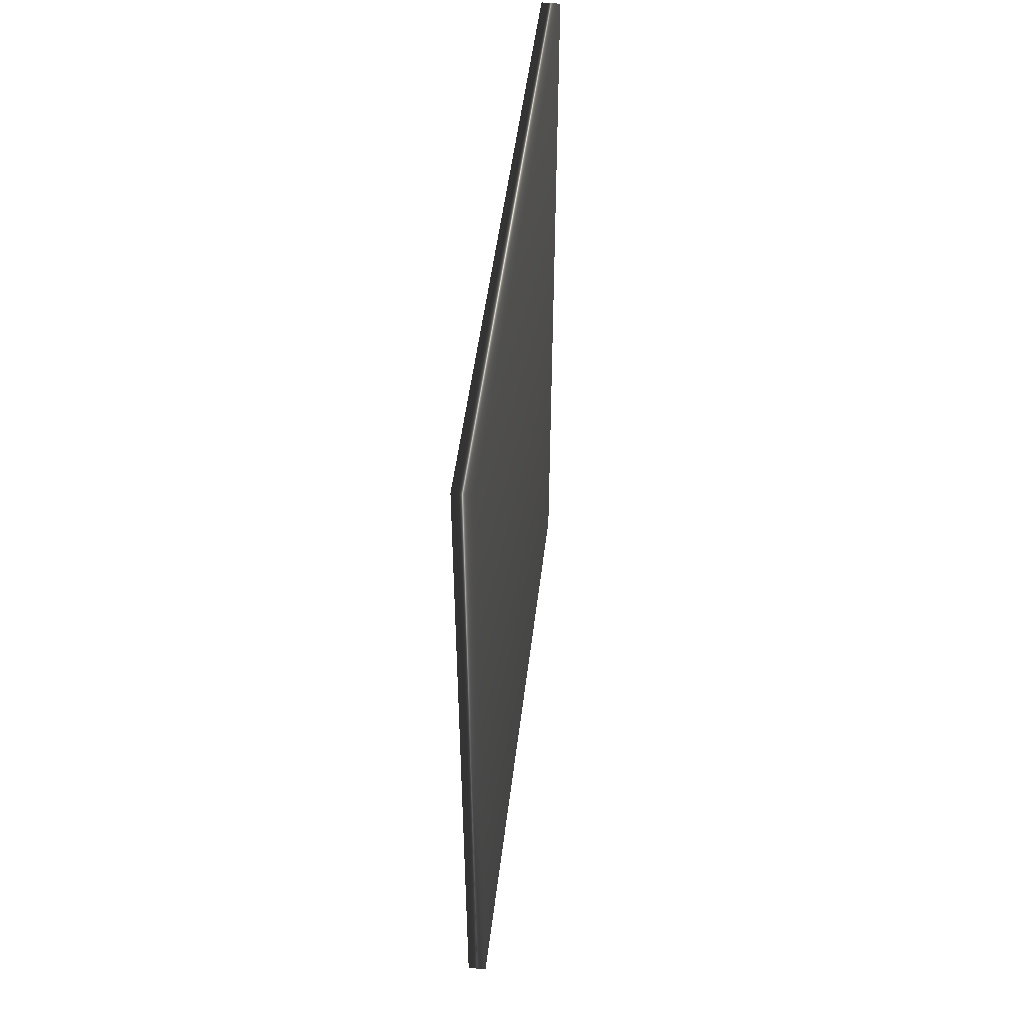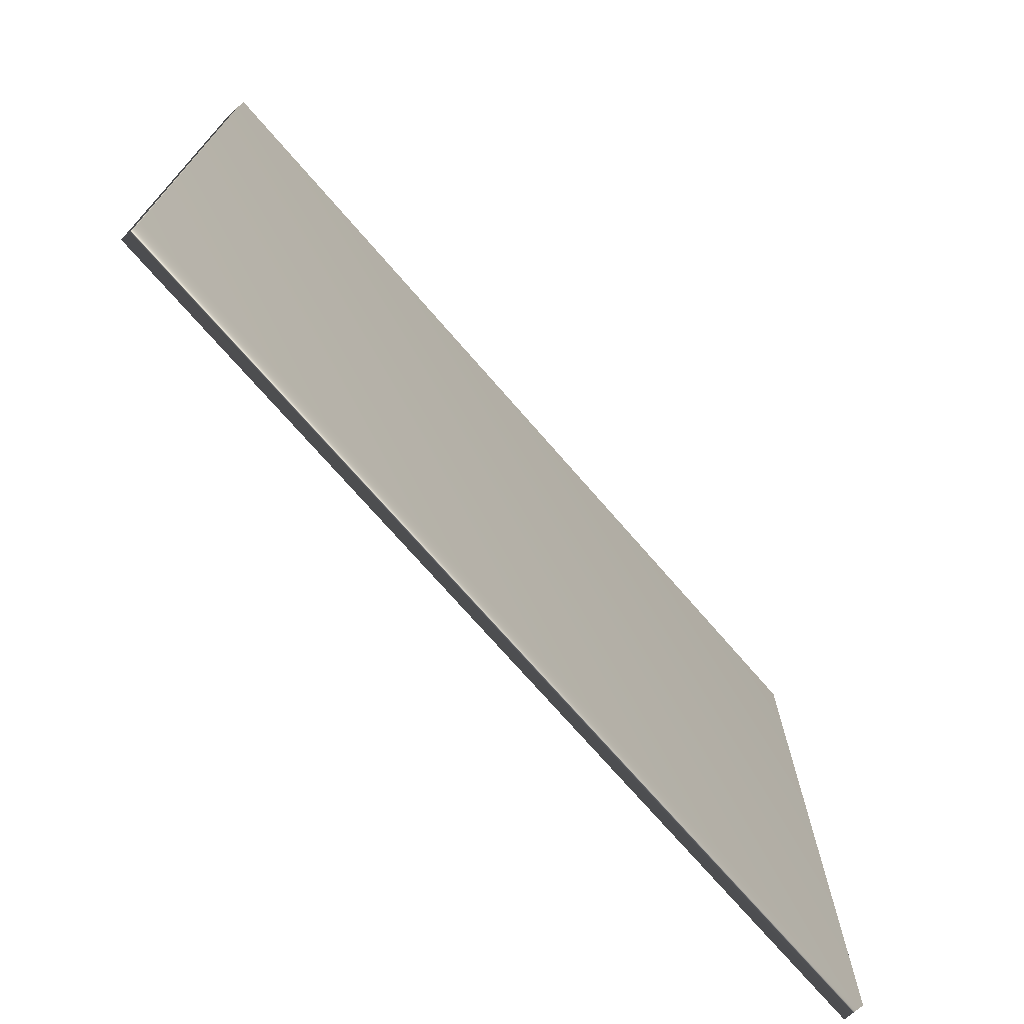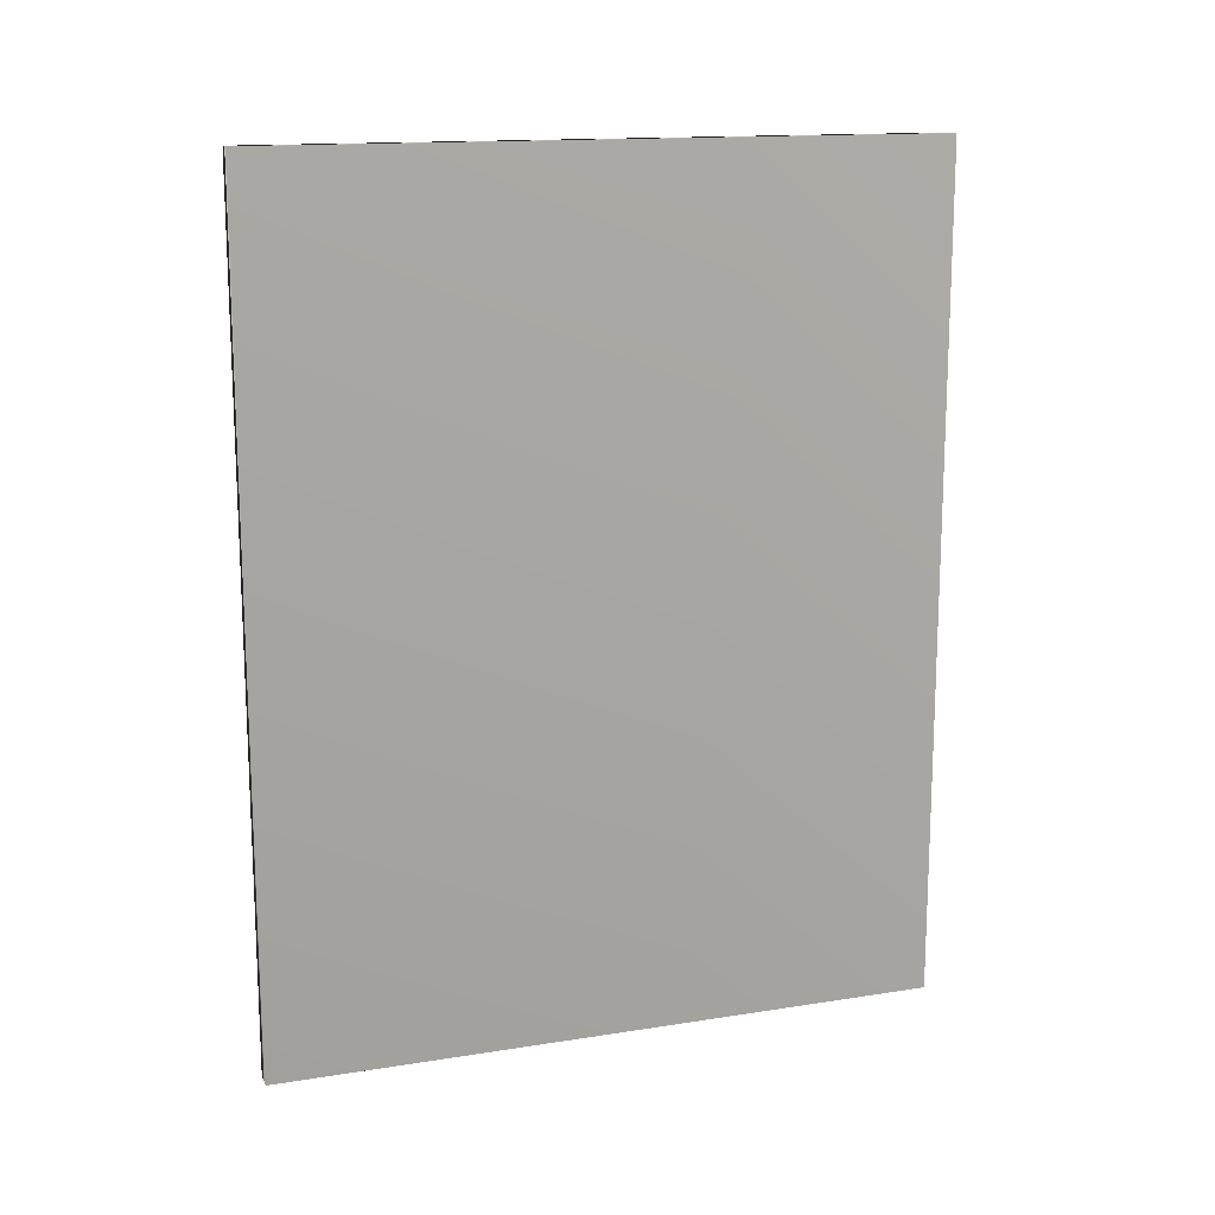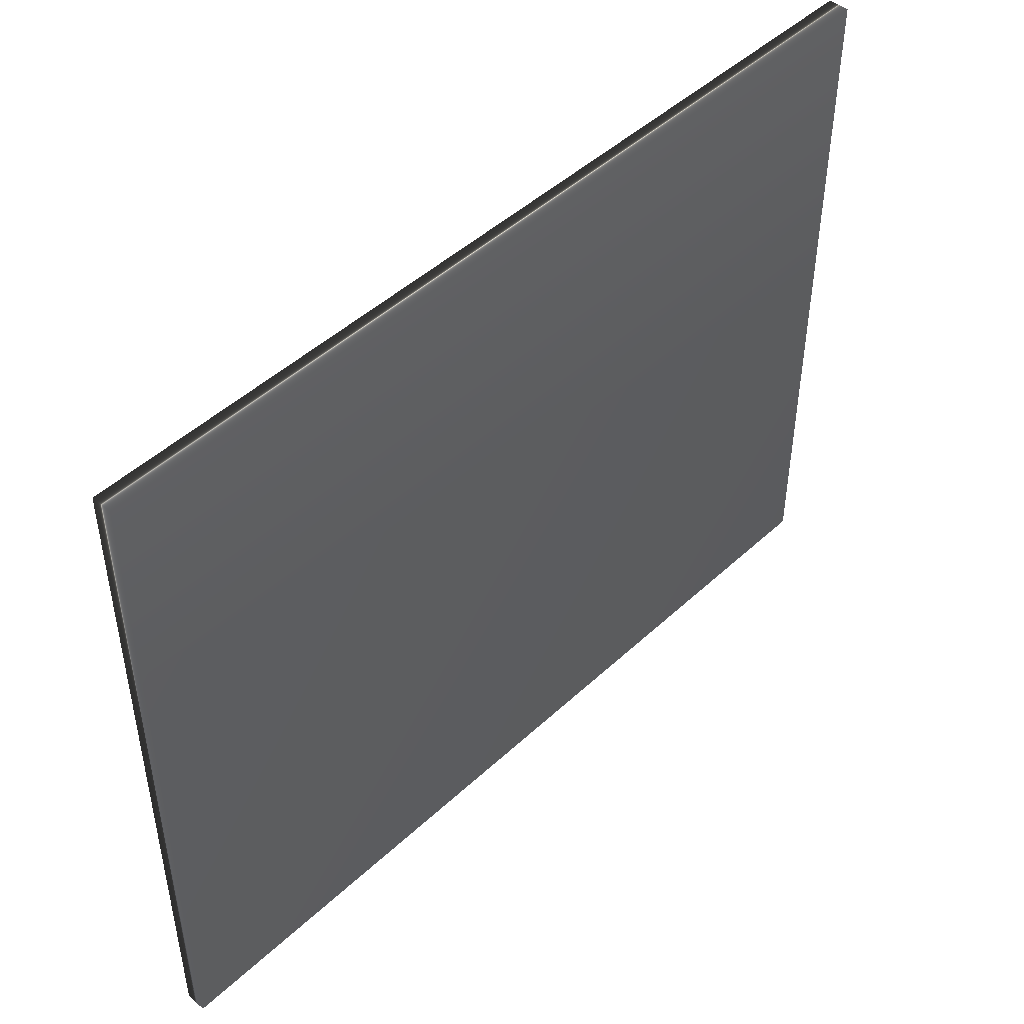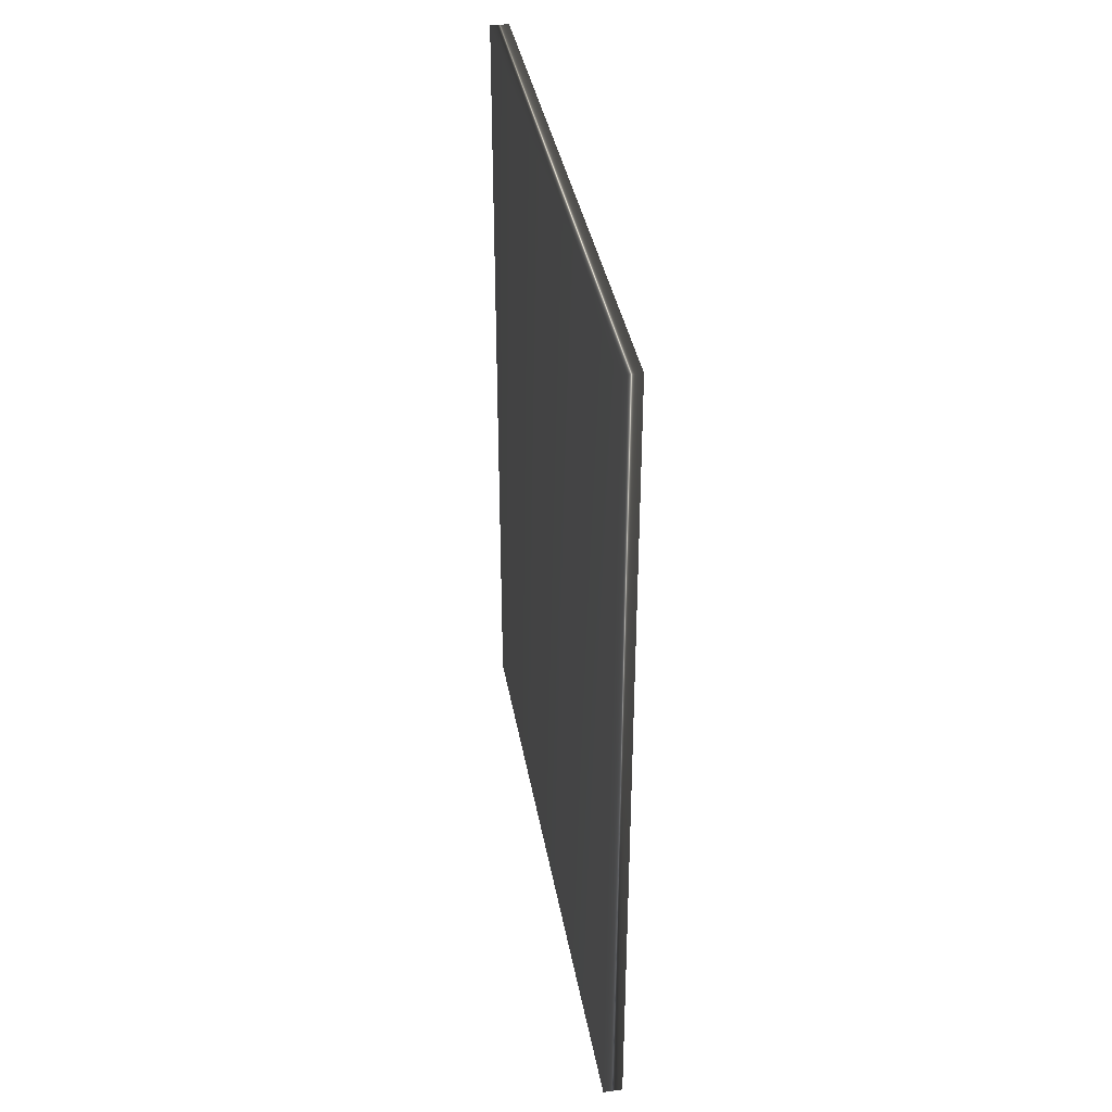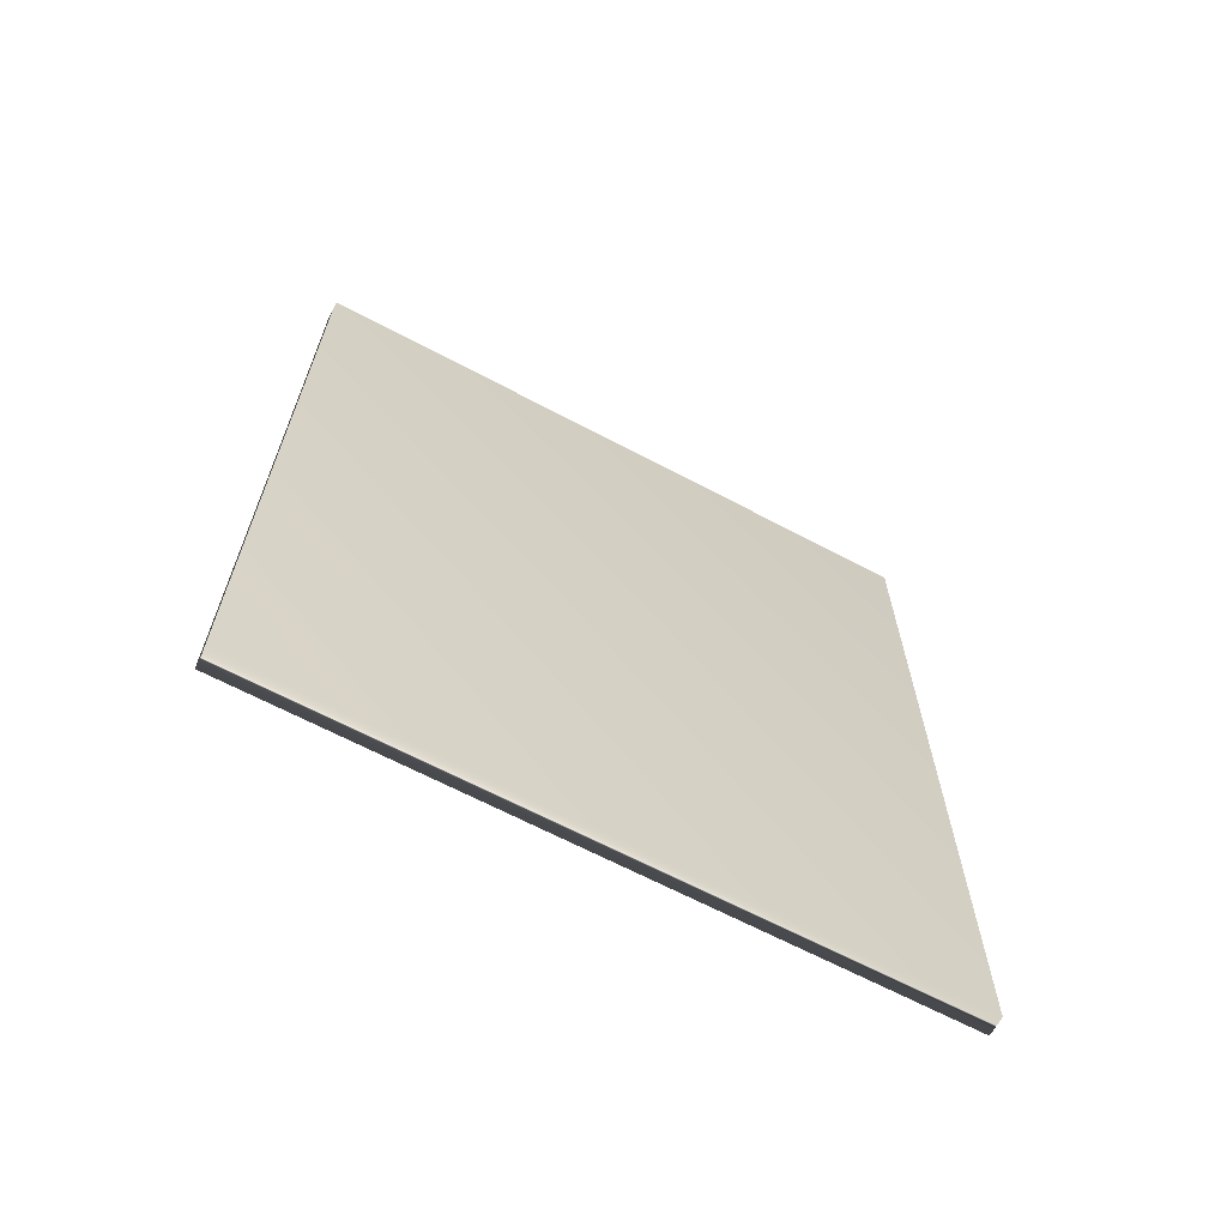
<metadata>
{"format":"obj","ext":"obj","renderer":"f3d","projection":"perspective","resolution":1024,"background":"white","views":[{"elev":50.3,"azim":-173.1,"up":"+Z"},{"elev":-72.5,"azim":-139.1,"up":"+Y"},{"elev":14.7,"azim":-108.9,"up":"+Z"},{"elev":46.9,"azim":43.6,"up":"+Y"},{"elev":37.2,"azim":-9.8,"up":"+Z"},{"elev":-65.5,"azim":61.9,"up":"+Z"}]}
</metadata>
<code>
v 51.58 13.54 -73.73
v 51.58 10.69 -73.73
v 51.66 13.54 -73.73
v 51.66 10.69 -73.73
v 51.66 10.69 -77.34
v 51.66 13.54 -77.34
v 51.58 13.54 -77.34
v 51.58 10.69 -77.34
f 1 2 3
f 3 2 4
f 5 6 4
f 4 6 3
f 7 1 6
f 6 1 3
f 2 8 4
f 4 8 5
f 2 1 8
f 8 1 7
f 8 7 5
f 5 7 6

</code>
